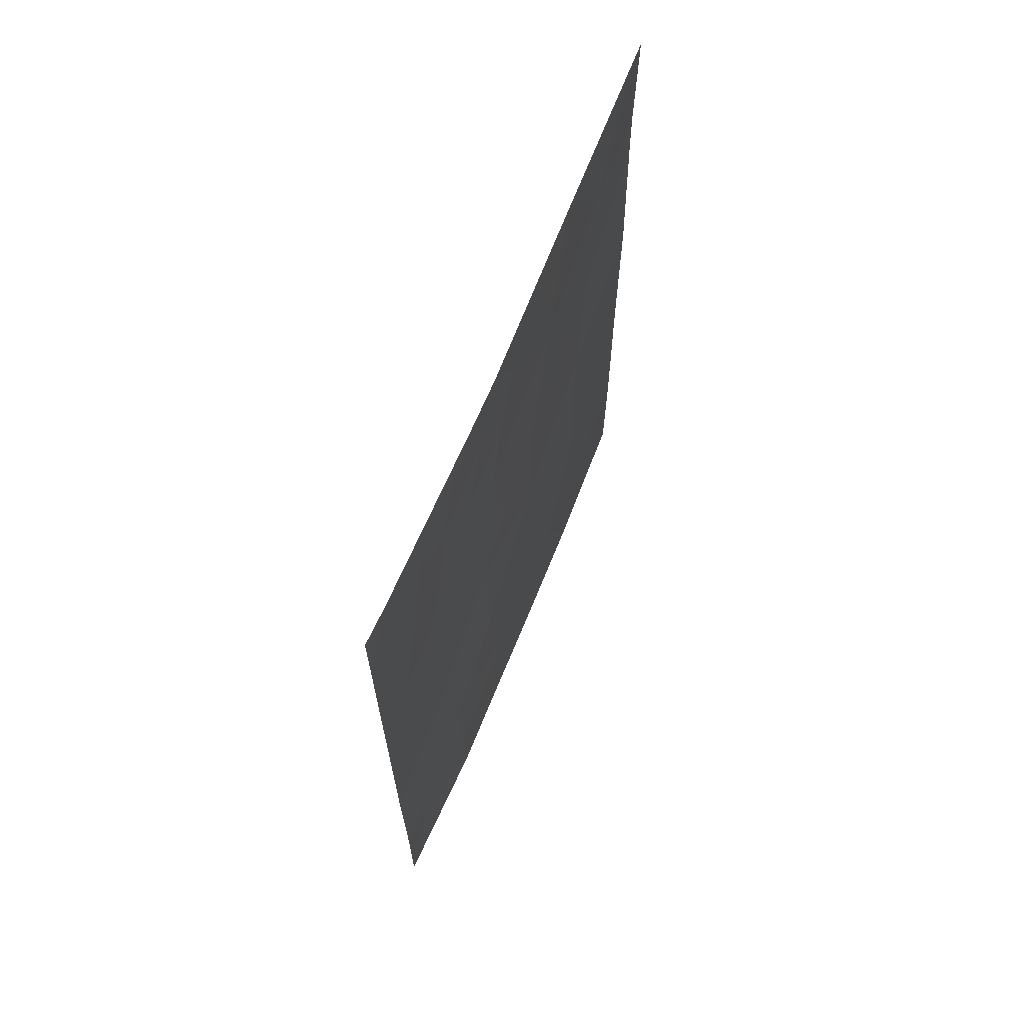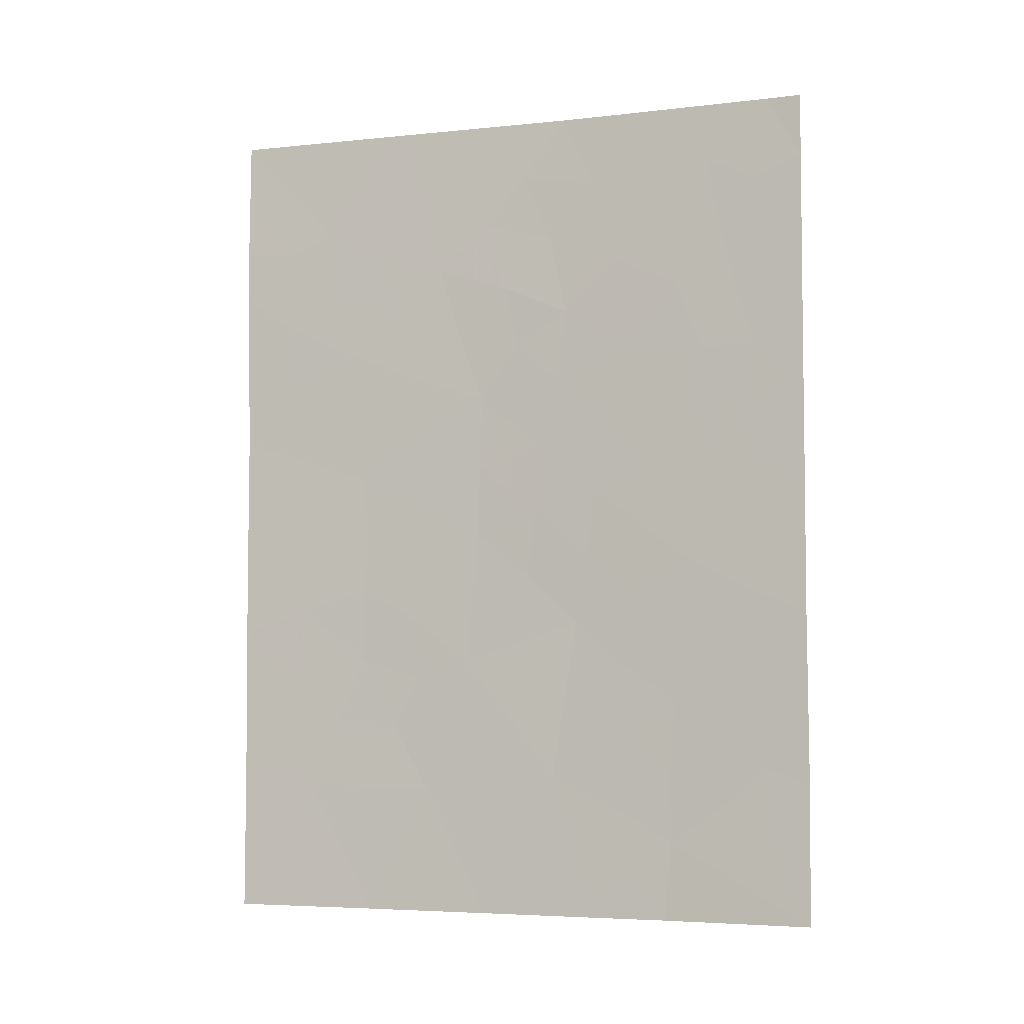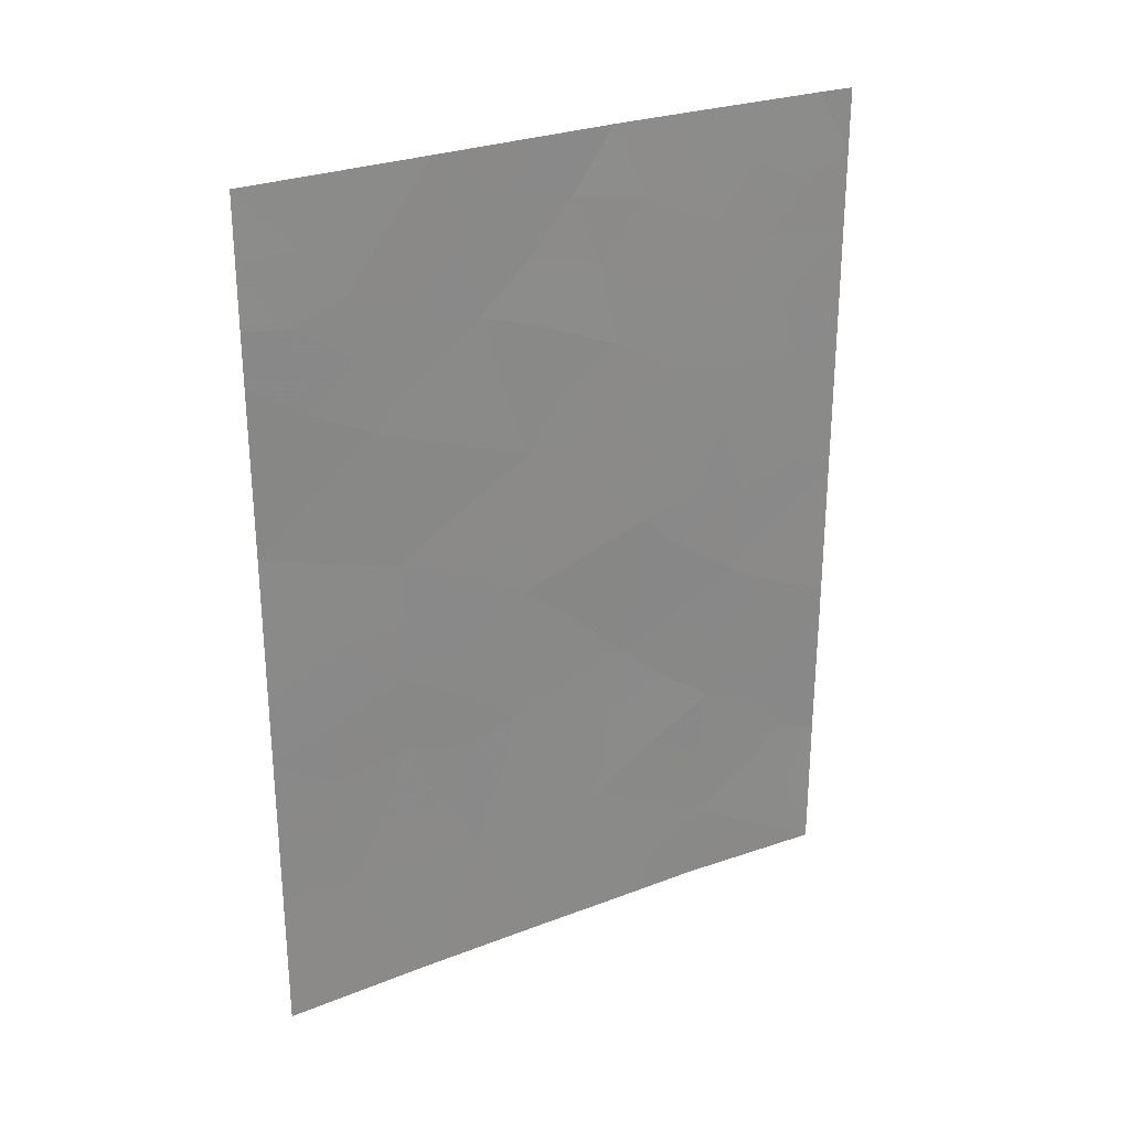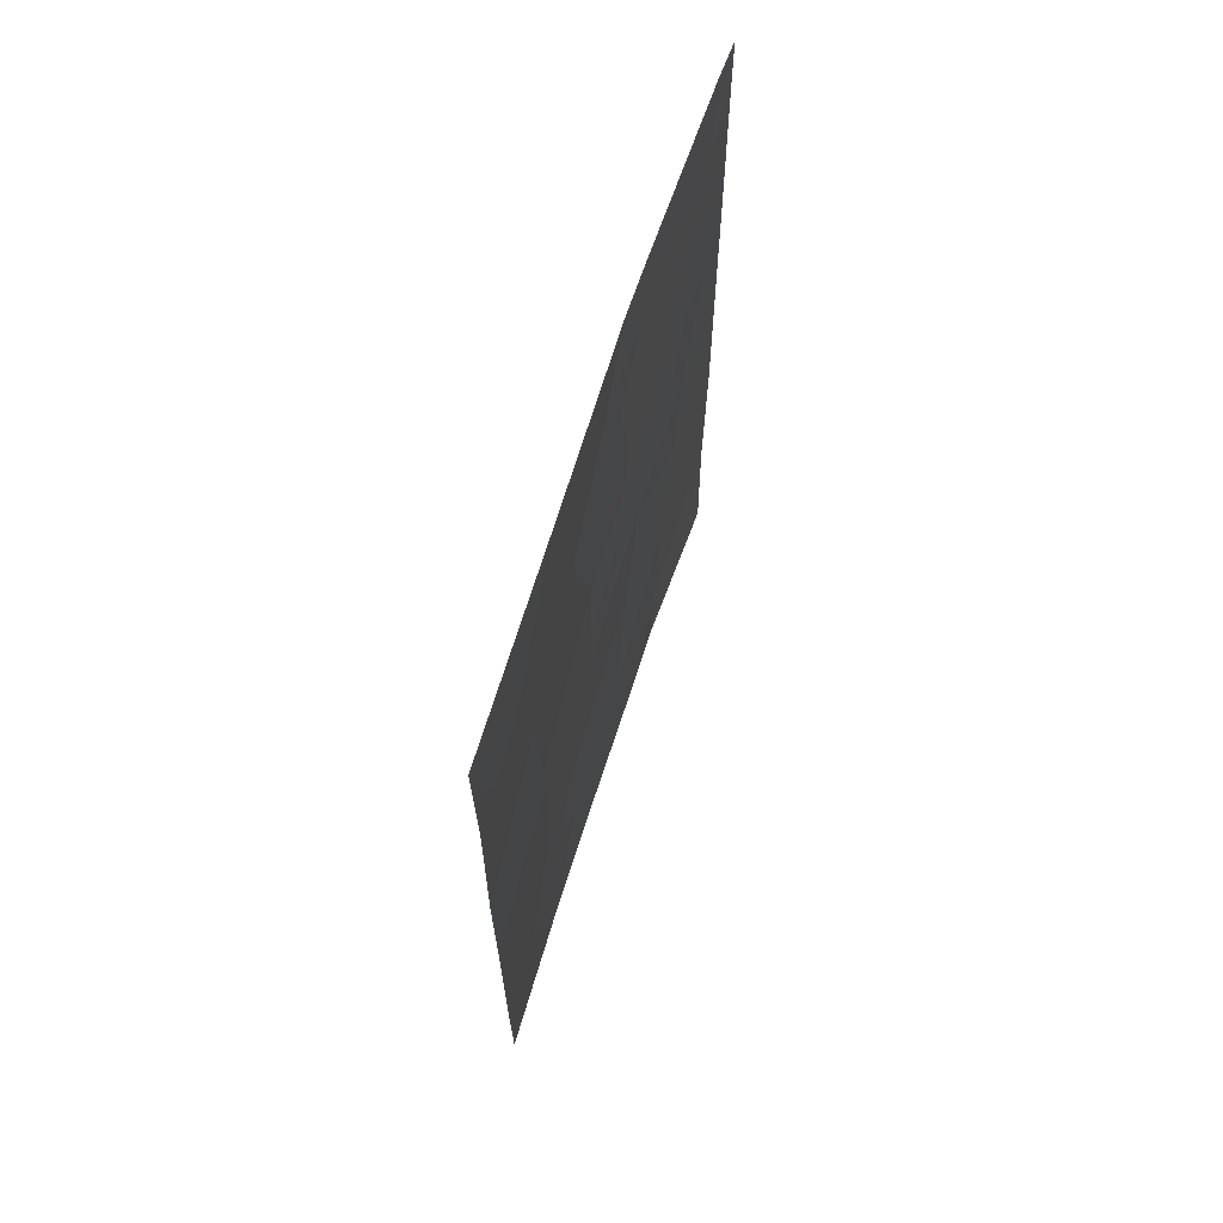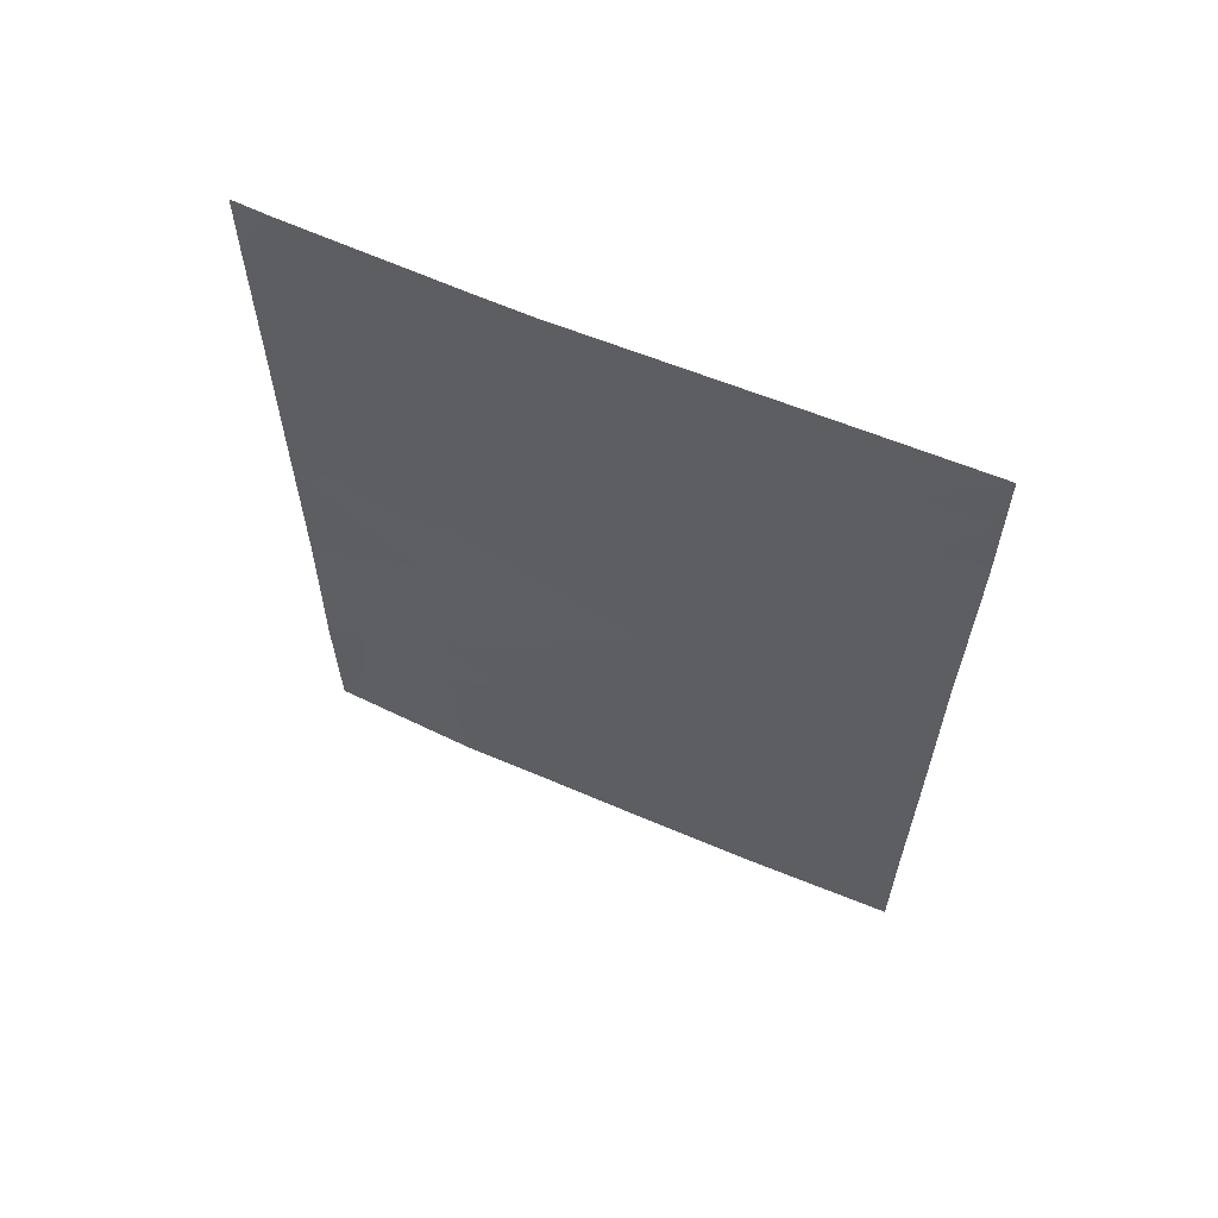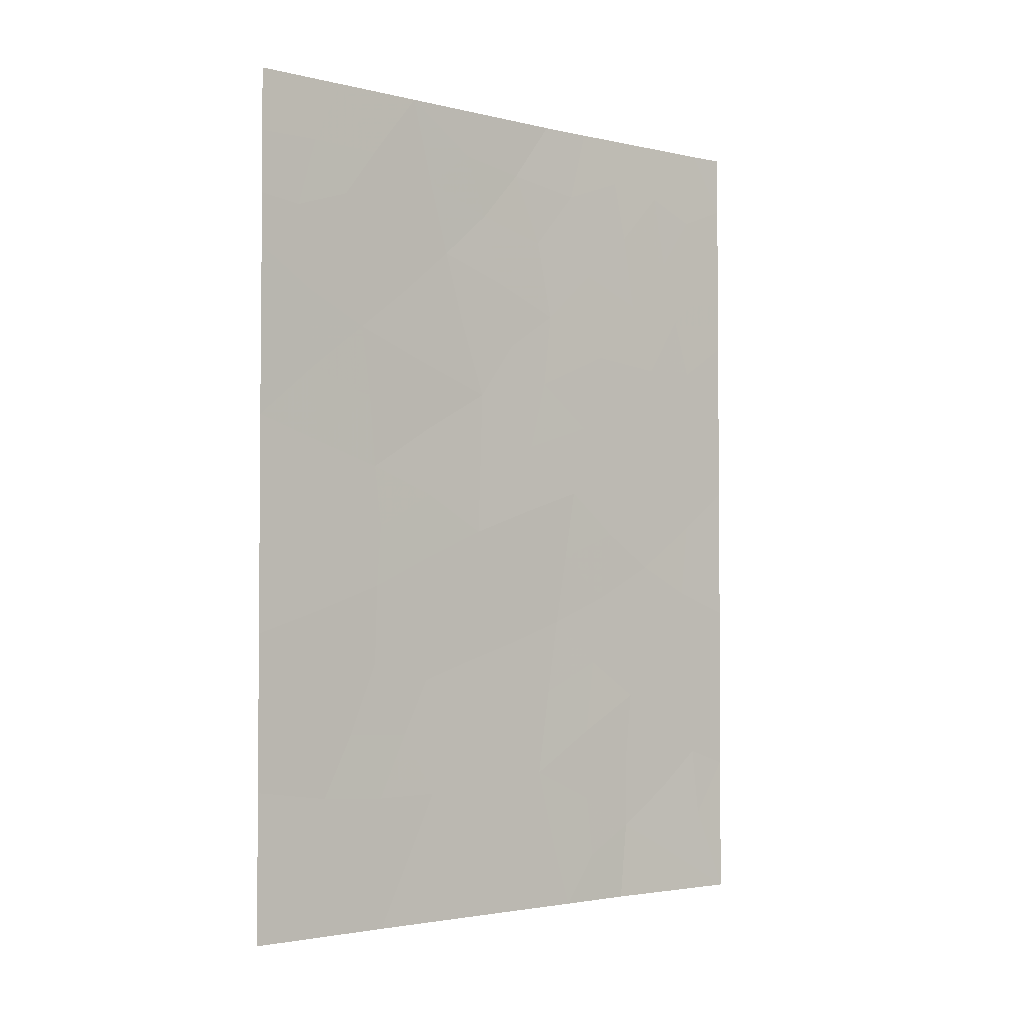
<metadata>
{"format":"obj","ext":"obj","renderer":"f3d","projection":"perspective","resolution":1024,"background":"white","views":[{"elev":67.5,"azim":-131.8,"up":"+Y"},{"elev":-5.2,"azim":135.1,"up":"+Y"},{"elev":27.3,"azim":85.5,"up":"+Y"},{"elev":67.0,"azim":43.8,"up":"+Y"},{"elev":61.8,"azim":-40.3,"up":"+Y"},{"elev":-2.6,"azim":76.5,"up":"+Y"}]}
</metadata>
<code>
v -75.27 45.74 96.49
v -74.96 47.81 97.11
v -77.37 42.45 92
v -76.55 39.12 93.87
v -76.52 38 93.97
v -74.66 50 97.65
v -77.38 46.83 92
v -77.38 49.13 92
v -77.18 50 92.48
v -76.18 50 94.64
v -77.37 38 92
v -77.38 50 92
v -73.47 50 100
v -73.45 48.26 100
v -76.03 38 94.96
v -73.5 43.21 100
v -73.5 45.22 100
v -76.74 44.42 93.35
v -73.52 40.06 100
v -73.51 38 100
v -77.39 40 92
v -77.14 40.21 92.56
v -73.5 42.22 100
v -74.48 38 98.14
v -75.29 38 96.48
v -74.88 39.85 97.32
v -75.16 41.76 96.74
v -75.94 42.33 95.16
v -77.37 44.41 92
v -75.84 47.04 95.29
v -75.77 40.04 95.49
v -73.46 47.54 100
v -75.85 50 95.34
v -75.24 43.69 96.56
v -76.68 43.19 93.5
v -76.58 41.16 93.78
v -74.41 42.88 98.23
v -74.03 39.9 99.02
v -75.57 49.15 95.9
v -74.25 46.58 98.48
v -76.04 44.33 94.86
v -76.5 48.45 93.89
v -74.39 44.59 98.26
v -75.68 45.01 95.63
v -75.25 44.66 96.53
v -75.63 44.02 95.72
v -76.91 38.64 93.06
v -76.94 38 92.98
v -77.38 47.98 92
v -77.08 48.86 92.64
v -76.97 47.21 92.88
v -76.79 49.17 93.29
v -76.68 50 93.56
v -76.44 49.31 94.06
v -77.18 39.22 92.46
v -77.38 39 92
v -76.87 39.65 93.17
v -74.07 50 98.83
v -74.33 49.11 98.29
v -73.46 49.13 100
v -76.25 38.71 94.51
v -73.5 44.22 100
v -73.94 44.9 99.15
v -74.25 38.94 98.58
v -73.81 38.98 99.44
v -74 38 99.07
v -73.52 39.03 100
v -73.51 41.14 100
v -73.83 40.76 99.4
v -74.23 40.76 98.63
v -73.89 41.57 99.26
v -74.88 38 97.31
v -75.1 38.94 96.88
v -74.68 38.92 97.72
v -74.15 47.58 98.65
v -73.73 48.18 99.46
v -73.82 47.03 99.3
v -75.52 46.53 95.98
v -76.13 45.35 94.67
v -75.66 38 95.72
v -75.9 38.91 95.22
v -75.51 38.98 96.03
v -75.3 39.93 96.46
v -75.45 40.97 96.14
v -75.05 40.8 96.97
v -77.37 43.43 92
v -77.06 43.84 92.67
v -77.01 42.78 92.78
v -74.73 46.17 97.55
v -74.33 45.57 98.35
v -74.81 45.17 97.42
v -73.48 46.38 100
v -73.89 45.94 99.22
v -75.86 41.27 95.32
v -76.19 40.64 94.62
v -76.25 41.7 94.5
v -75.6 43.03 95.83
v -75.99 43.33 95.01
v -77.37 45.62 92
v -76.96 45.54 92.9
v -77.09 44.72 92.6
v -75.54 42.03 95.96
v -75.21 42.73 96.63
v -74.82 43.3 97.39
v -74.81 42.36 97.43
v -76.2 39.59 94.61
v -76.54 40.14 93.87
v -77.38 41.23 92
v -73.96 42.53 99.12
v -74.41 41.77 98.25
v -74.83 41.51 97.43
v -74.46 39.84 98.15
v -74.66 40.73 97.77
v -76.41 44.61 94.07
v -76.36 43.7 94.17
v -76.57 47.37 93.73
v -77.07 46.36 92.65
v -76.57 45.48 93.71
v -76.63 42.17 93.64
v -76.31 42.71 94.34
v -74 43.65 99.02
v -74.44 43.73 98.17
v -76.97 40.76 92.93
v -74.61 47.18 97.78
v -74.49 48.15 98
v -75.41 47.46 96.17
v -75.1 46.8 96.84
v -75.26 50 96.5
v -75.13 49.32 96.75
v -74.83 44.21 97.38
v -77.02 41.65 92.79
v -76.18 47.76 94.58
v -75.75 48.17 95.51
v -75.29 48.45 96.46
v -74.81 48.82 97.37
v -76.04 48.97 94.9
v -73.86 49.14 99.21
v -76.27 46.49 94.35
v -75.79 45.99 95.4
v -76.73 46.36 93.37
v -76.87 48.13 93.11
v -74.1 48.45 98.74
f 44 45 46
f 11 47 48
f 49 50 141
f 42 141 52
f 53 54 52
f 11 56 55
f 57 47 55
f 9 8 12
f 5 4 61
f 62 121 63
f 64 65 66
f 20 65 67
f 23 68 71
f 69 70 71
f 72 73 74
f 75 76 77
f 80 81 82
f 82 83 73
f 84 85 83
f 86 87 88
f 89 90 91
f 92 93 77
f 63 90 93
f 94 95 96
f 46 97 98
f 99 100 101
f 84 94 102
f 103 104 105
f 61 106 81
f 107 95 106
f 108 3 131
f 109 71 110
f 105 110 111
f 112 113 70
f 85 111 113
f 118 79 114
f 119 120 96
f 37 121 109
f 123 107 57
f 64 74 112
f 124 125 75
f 10 33 136
f 78 126 127
f 6 129 128
f 104 130 122
f 131 88 119
f 116 132 138
f 89 127 124
f 102 97 103
f 98 120 115
f 133 134 126
f 134 129 135
f 125 135 59
f 136 133 132
f 54 10 136
f 91 130 45
f 41 44 46
f 44 1 45
f 46 45 34
f 47 5 48
f 5 47 4
f 7 49 51
f 49 8 50
f 8 9 50
f 52 50 9
f 9 53 52
f 53 10 54
f 52 54 42
f 21 55 56
f 55 21 22
f 22 57 55
f 57 4 47
f 55 47 11
f 6 58 59
f 58 13 137
f 59 58 137
f 60 14 76
f 5 61 15
f 17 62 63
f 62 16 121
f 63 121 43
f 24 64 66
f 64 38 65
f 66 65 20
f 38 19 65
f 67 65 19
f 68 19 69
f 38 69 19
f 69 38 70
f 71 70 110
f 24 72 74
f 72 25 73
f 74 73 26
f 40 75 77
f 75 142 76
f 77 76 32
f 78 1 139
f 25 80 82
f 80 15 81
f 82 81 31
f 25 82 73
f 82 31 83
f 73 83 26
f 31 84 83
f 84 27 85
f 83 85 26
f 3 86 88
f 86 29 87
f 88 87 35
f 1 89 91
f 89 40 90
f 91 90 43
f 32 92 77
f 92 17 93
f 77 93 40
f 17 63 93
f 63 43 90
f 93 90 40
f 28 94 96
f 94 31 95
f 96 95 36
f 41 46 98
f 46 34 97
f 98 97 28
f 29 99 101
f 99 7 117
f 101 100 18
f 27 84 102
f 84 31 94
f 102 94 28
f 27 103 105
f 103 34 104
f 105 104 37
f 15 61 81
f 61 4 106
f 81 106 31
f 4 107 106
f 107 36 95
f 106 95 31
f 21 108 22
f 37 109 110
f 109 23 71
f 27 105 111
f 105 37 110
f 38 112 70
f 112 26 113
f 70 113 110
f 76 14 32
f 114 41 115
f 87 18 35
f 7 51 117
f 51 141 116
f 117 51 140
f 26 85 113
f 85 27 111
f 113 111 110
f 18 118 114
f 118 138 79
f 114 79 41
f 36 119 96
f 119 35 120
f 96 120 28
f 16 109 121
f 109 16 23
f 37 122 121
f 122 43 121
f 22 123 57
f 123 36 107
f 57 107 4
f 18 100 118
f 118 100 140
f 38 64 112
f 64 24 74
f 112 74 26
f 40 124 75
f 124 2 125
f 136 33 39
f 1 78 127
f 78 30 126
f 127 126 2
f 37 104 122
f 104 34 130
f 122 130 43
f 131 36 123
f 108 123 22
f 36 131 119
f 131 3 88
f 119 88 35
f 116 42 132
f 138 132 30
f 40 89 124
f 89 1 127
f 124 127 2
f 27 102 103
f 102 28 97
f 103 97 34
f 41 98 115
f 98 28 120
f 115 120 35
f 79 138 139
f 30 133 126
f 133 39 134
f 126 134 2
f 2 134 135
f 134 39 129
f 135 129 6
f 137 142 59
f 125 2 135
f 59 135 6
f 42 136 132
f 132 133 30
f 42 54 136
f 133 136 39
f 1 91 45
f 91 43 130
f 45 130 34
f 79 44 41
f 128 129 39
f 71 68 69
f 139 1 44
f 99 117 100
f 139 138 30
f 30 78 139
f 79 139 44
f 128 39 33
f 100 117 140
f 137 13 60
f 51 116 140
f 138 140 116
f 118 140 138
f 108 131 123
f 49 141 51
f 18 114 115
f 52 141 50
f 76 137 60
f 142 137 76
f 87 29 101
f 101 18 87
f 18 115 35
f 141 42 116
f 75 125 142
f 142 125 59

</code>
